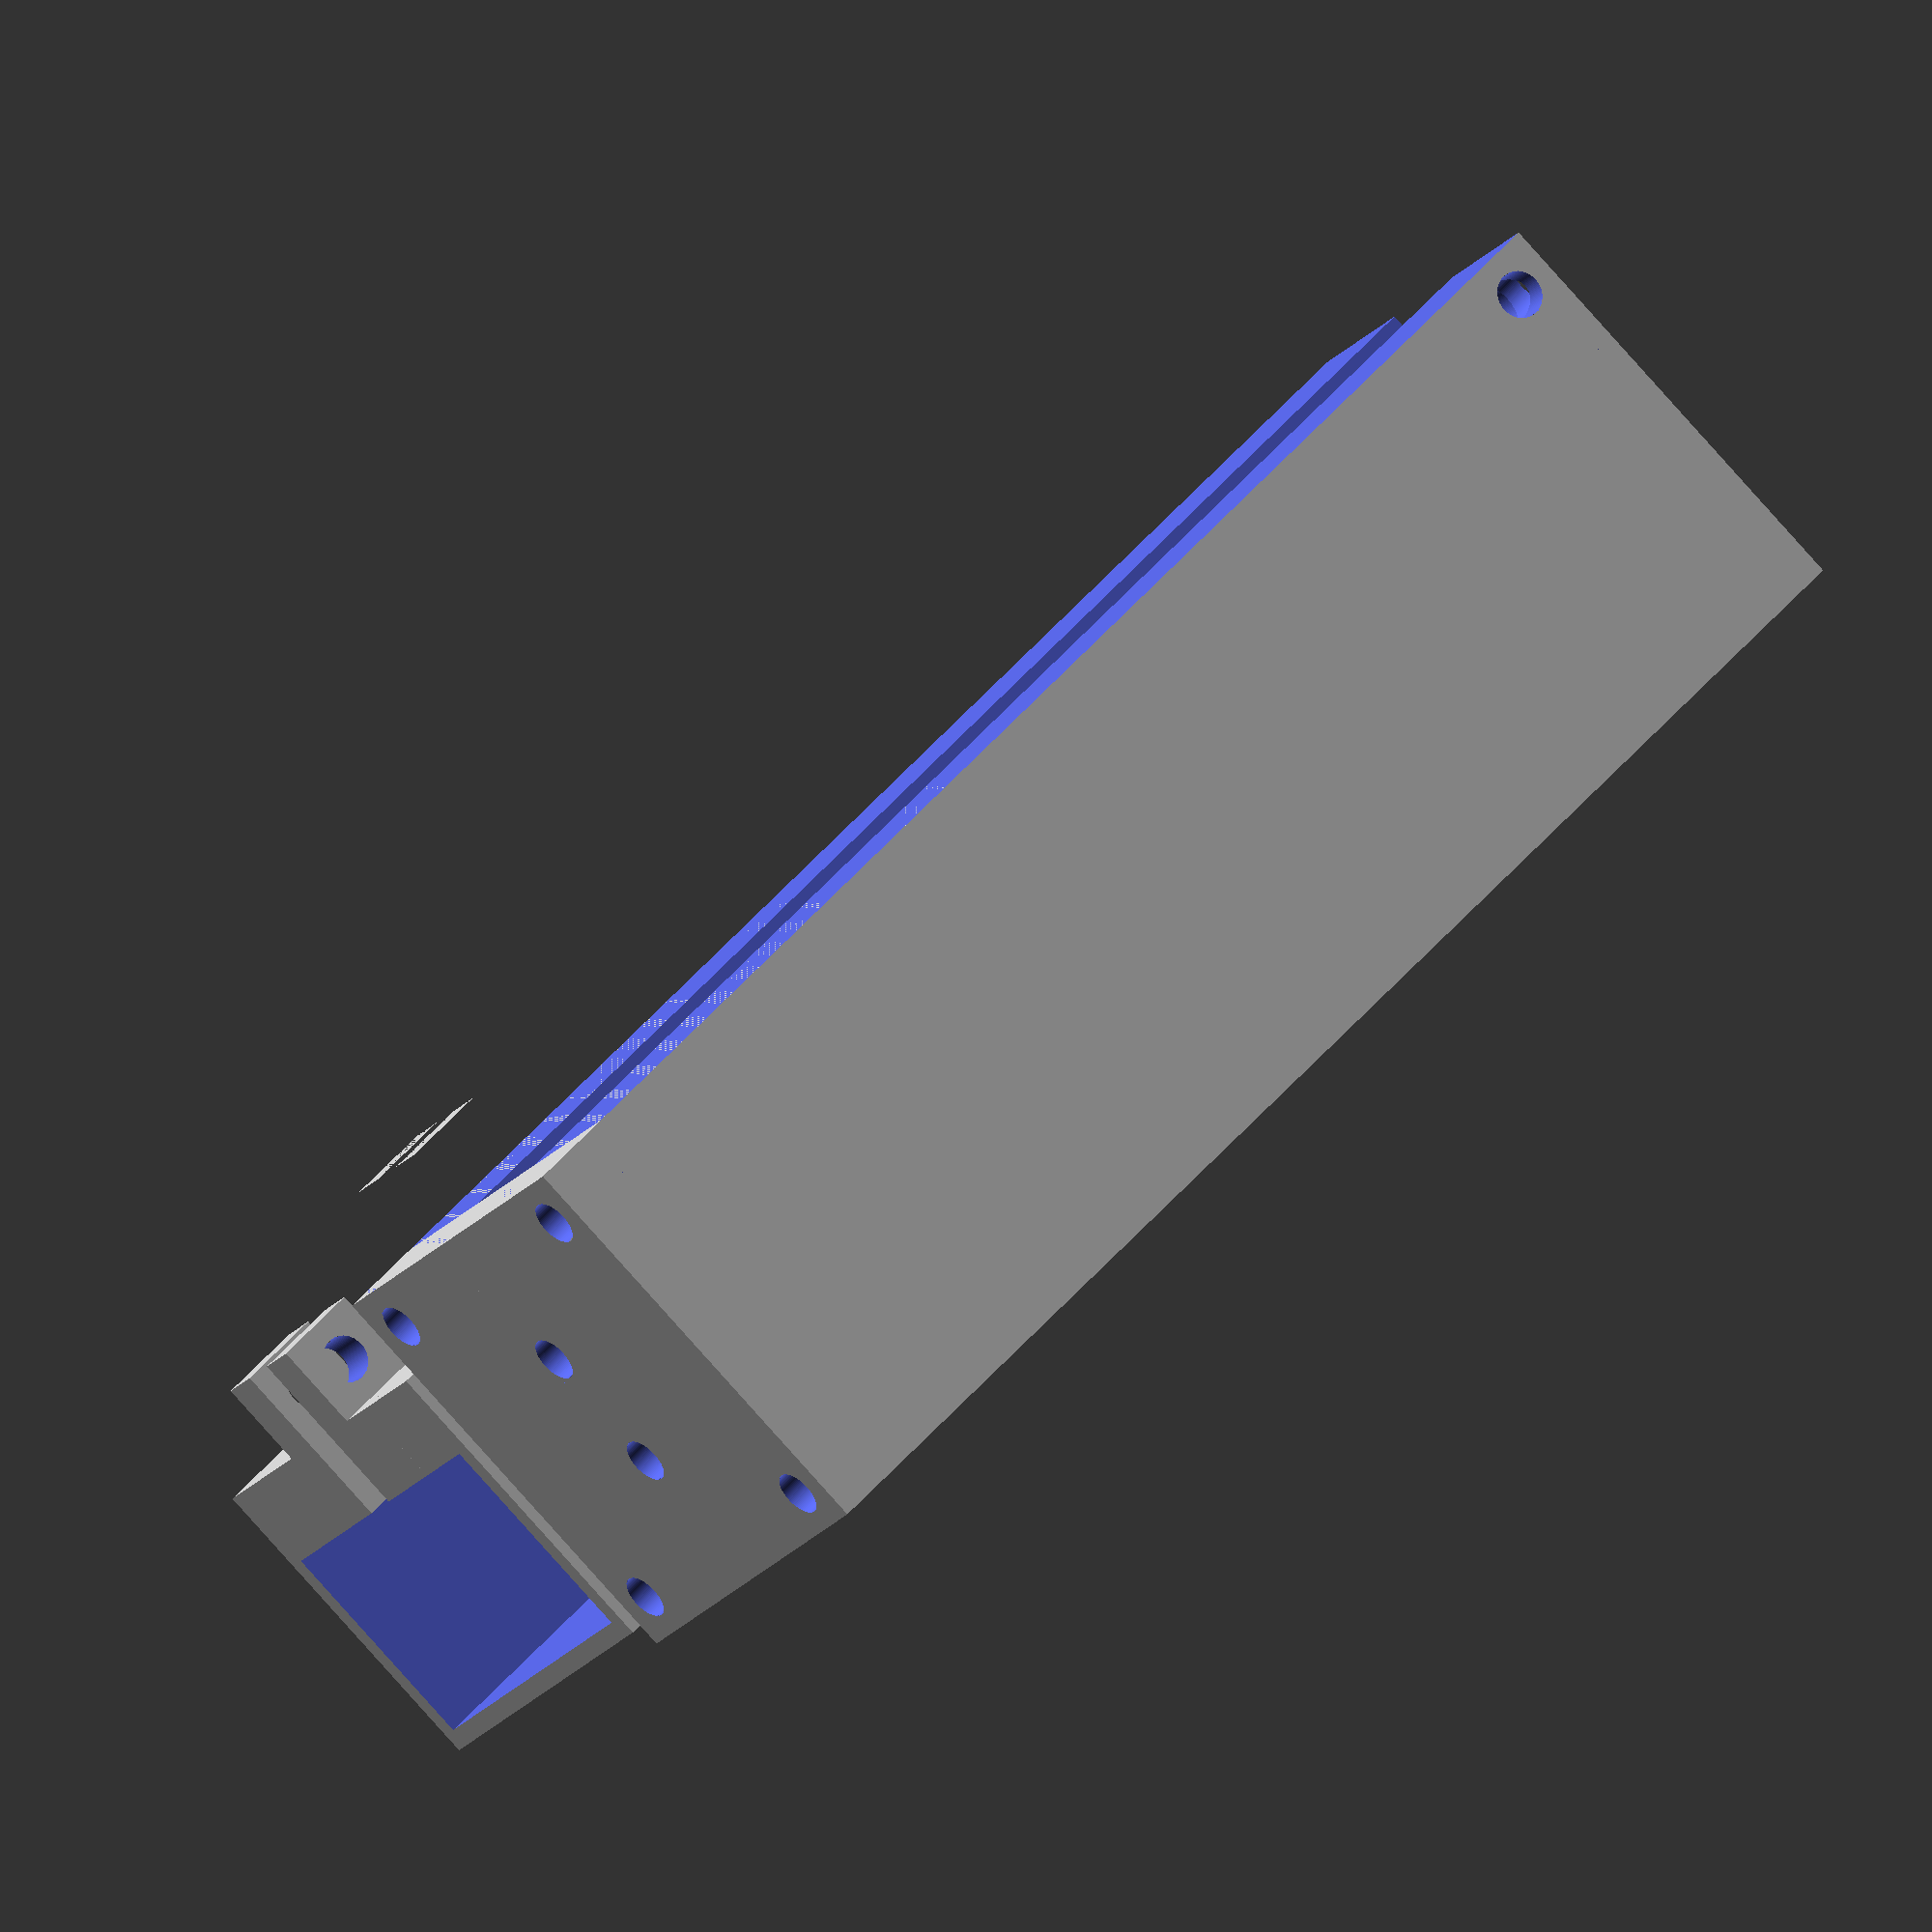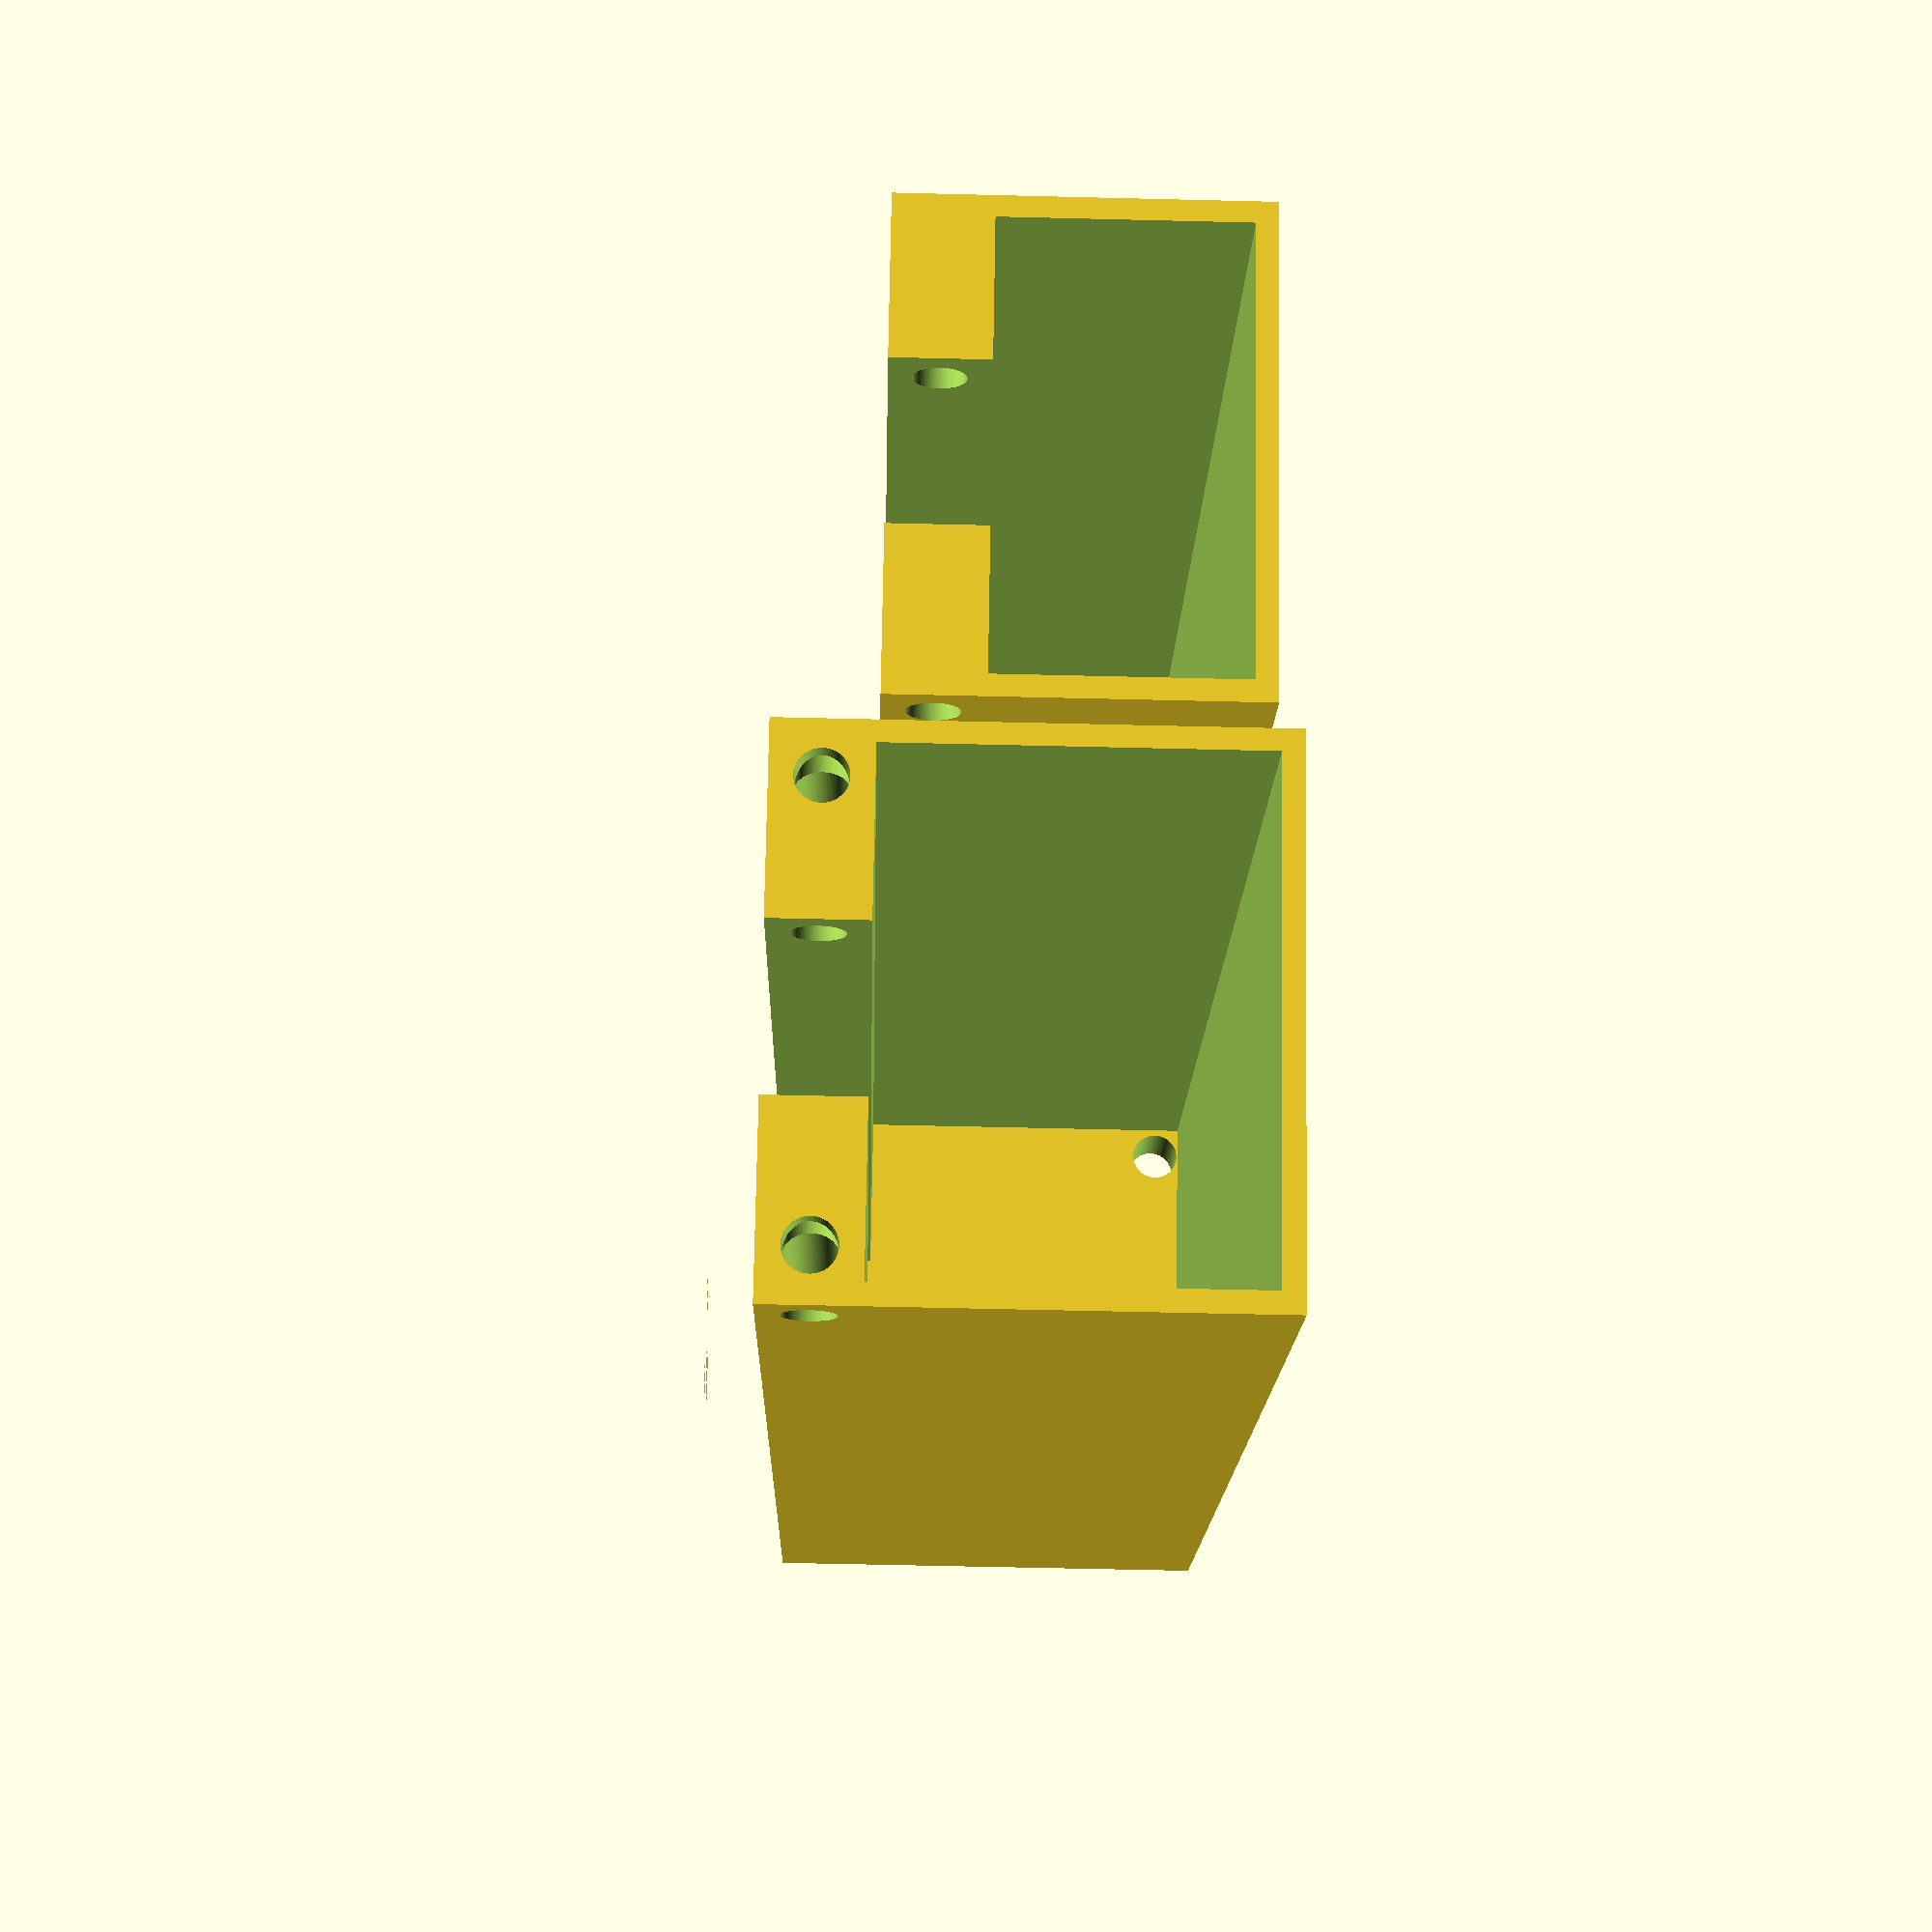
<openscad>
module ring(r1, r2, h){
    difference(){
        cylinder(r=r1, h=h, $fn=100, center=true);
        cylinder(r=r2, h=h*2, $fn=100, center=true);
    }
}

module spool(r1,r2,r3,h1,h2){
    difference(){
        ring(r1,r3,h1);
        ring(r1*2,r2,h2);
    }
}


wall_thickness = 2;
hinge_height = 9;
hinge_thickness = 5;
bearing_thickness = 4;
bearing_hole_radius = 2.4;
fit_margin = 0.25;


module slider_without_holes(w,l,h){
    difference(){
        cube([w,l,h], center=true);
        
        let(x=0,y=0,z= -hinge_height/2+wall_thickness/2)
        translate([x,y,z])cube([w-wall_thickness*2, l*2, h-wall_thickness-hinge_height], center=true);
        
        let(gap = bearing_thickness + 2*fit_margin + hinge_thickness*2 + 2.2*fit_margin)
        let(x=0,y=0,z= h/2-hinge_height/2+1)
        translate([x,y,z])cube([gap, l*2, hinge_height+2.01], center=true);
    }
    let(gap = bearing_thickness + 2*fit_margin)
    for(i=[0:1])
    {
        let(dx = [-1,1][i]*(gap/2+hinge_thickness/2),x=0,y=0+l/2-hinge_height/2,z=h/2+hinge_height/2)
            translate([x+dx,y,z])cube([hinge_thickness, hinge_height, hinge_height], center=true);
        
        let(dx = [-1,1][i]*(gap/2+hinge_thickness),x=0,y=l/2-hinge_height/2,z=h/2-hinge_height/2)
            translate([x+dx,y,z])cube([2*hinge_thickness, hinge_height, hinge_height], center=true);
    }
    
}

module slider(w,l,h){
    difference(){
        slider_without_holes(w,l,h);
        
        let(x=0,y=0+l/2-hinge_height/2,z=h/2+hinge_height/2,r = bearing_hole_radius )
        translate([x,y,z])rotate([0, 90, 0])cylinder(2000,r=r,center=true, $fn=100);
         let(x=0,y=-l/2+hinge_height/2,z=h/2-hinge_height/2, r = bearing_hole_radius)
        translate([x,y,z])rotate([0, 90, 0])cylinder(2000,r=r,center=true, $fn=100);
    }
        
        
}

module slider_cover(w,l,h){
    difference(){
    union(){
    difference(){
        slider_without_holes(w,l,h);
        
        let(x=0,y=0+l/2-hinge_height/2,z=h/2+hinge_height/2,r = bearing_hole_radius )
        translate([x,y,z])rotate([0, 90, 0])cylinder(2000,r=r,center=true, $fn=100);
        
         let(x=0,y=-l/2+hinge_height/2,z=h/2-hinge_height/2, r = bearing_hole_radius)
        translate([x,y,z])rotate([0, 90, 0])cylinder(2000,r=r,center=true, $fn=100);
        
        let(x=0,y=0,z=0)
        translate([x,y,z+h/2+hinge_height/2])cube([10000,10000,hinge_height], center=true);
    }
    let(x=0,y=l/2-hinge_height/2,z=0)
    translate([x,y,z])cube([w,hinge_height,h], center=true);
    }
    //drill holes
    for(i=[0:1])
    let(dx=[1,-1][i]*(0.8*w/2),x=0,y=l/2-hinge_height/2,z=h/2-hinge_height/2, r = bearing_hole_radius)
        translate([x+dx,y,z])rotate([90, 0, 0])cylinder(2000,r=r,center=true, $fn=100);
    
    for(i=[0:1])
    let(dx=[1,-1][i]*(0.8*w/2),x=0,y=l/2-hinge_height/2,z=-h/2+hinge_height/2, r = bearing_hole_radius)
        translate([x+dx,y,z])rotate([90, 0, 0])cylinder(2000,r=r,center=true, $fn=100);
    
    for(i=[0:1])
    let(dz=[1,-1][i]*(0.3*h/2),x=0,y=l/2-hinge_height/2,z=0, r = bearing_hole_radius)
        translate([x,y,z+dz])rotate([90, 0, 0])cylinder(2000,r=r,center=true, $fn=100);
    
    
    }
        
        
}

l = 150;
w = 50;
h = 45;


slider_cover(w,l,h);
for(i=[1:1]){
    let(w = w -(2*wall_thickness + 2*fit_margin)*i)
    let(h = h -(hinge_height+wall_thickness + 2*fit_margin)*i)
    let(x=0,y=0,z=-i*3.5)
    translate([x+i*50,y,z])slider(w,l,h);
    }





    

    
    

//translate([x,y,z])spool(
</openscad>
<views>
elev=264.6 azim=59.6 roll=138.1 proj=o view=wireframe
elev=54.5 azim=309.5 roll=88.5 proj=p view=solid
</views>
